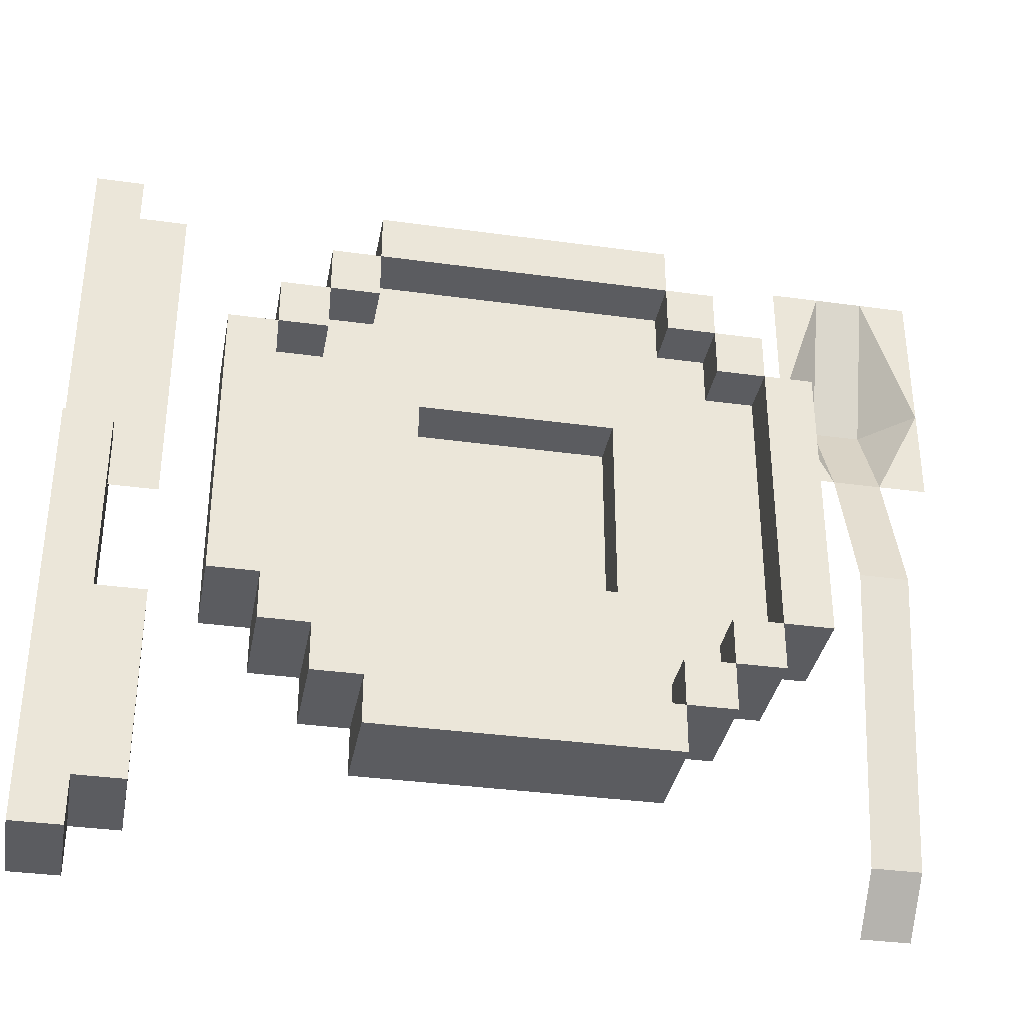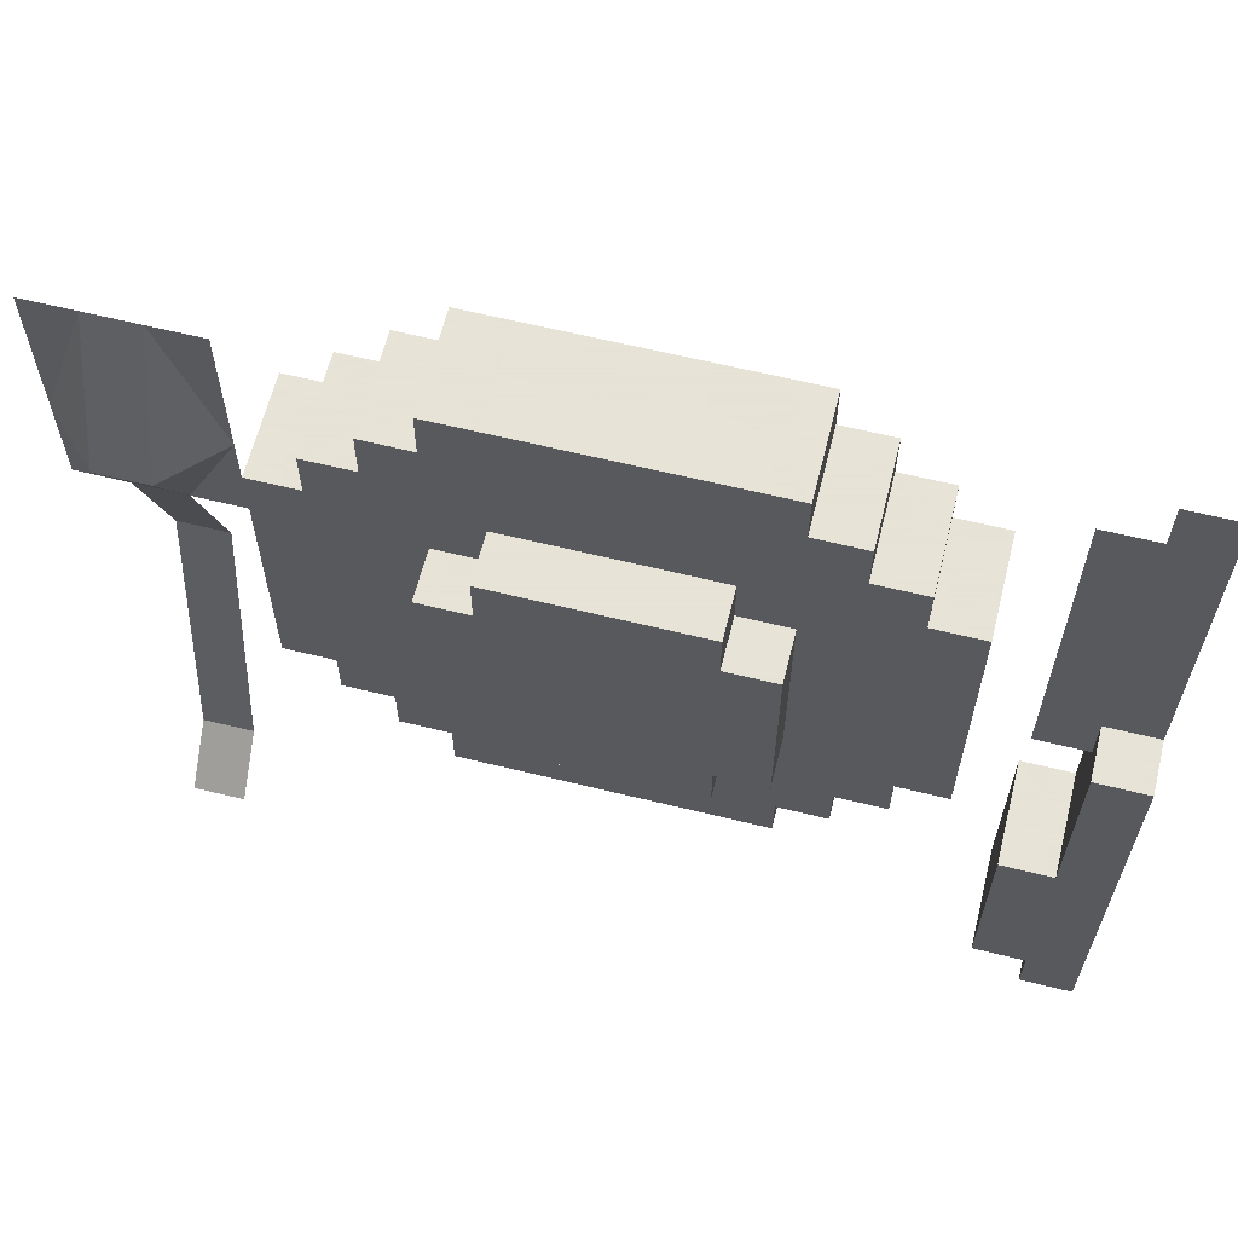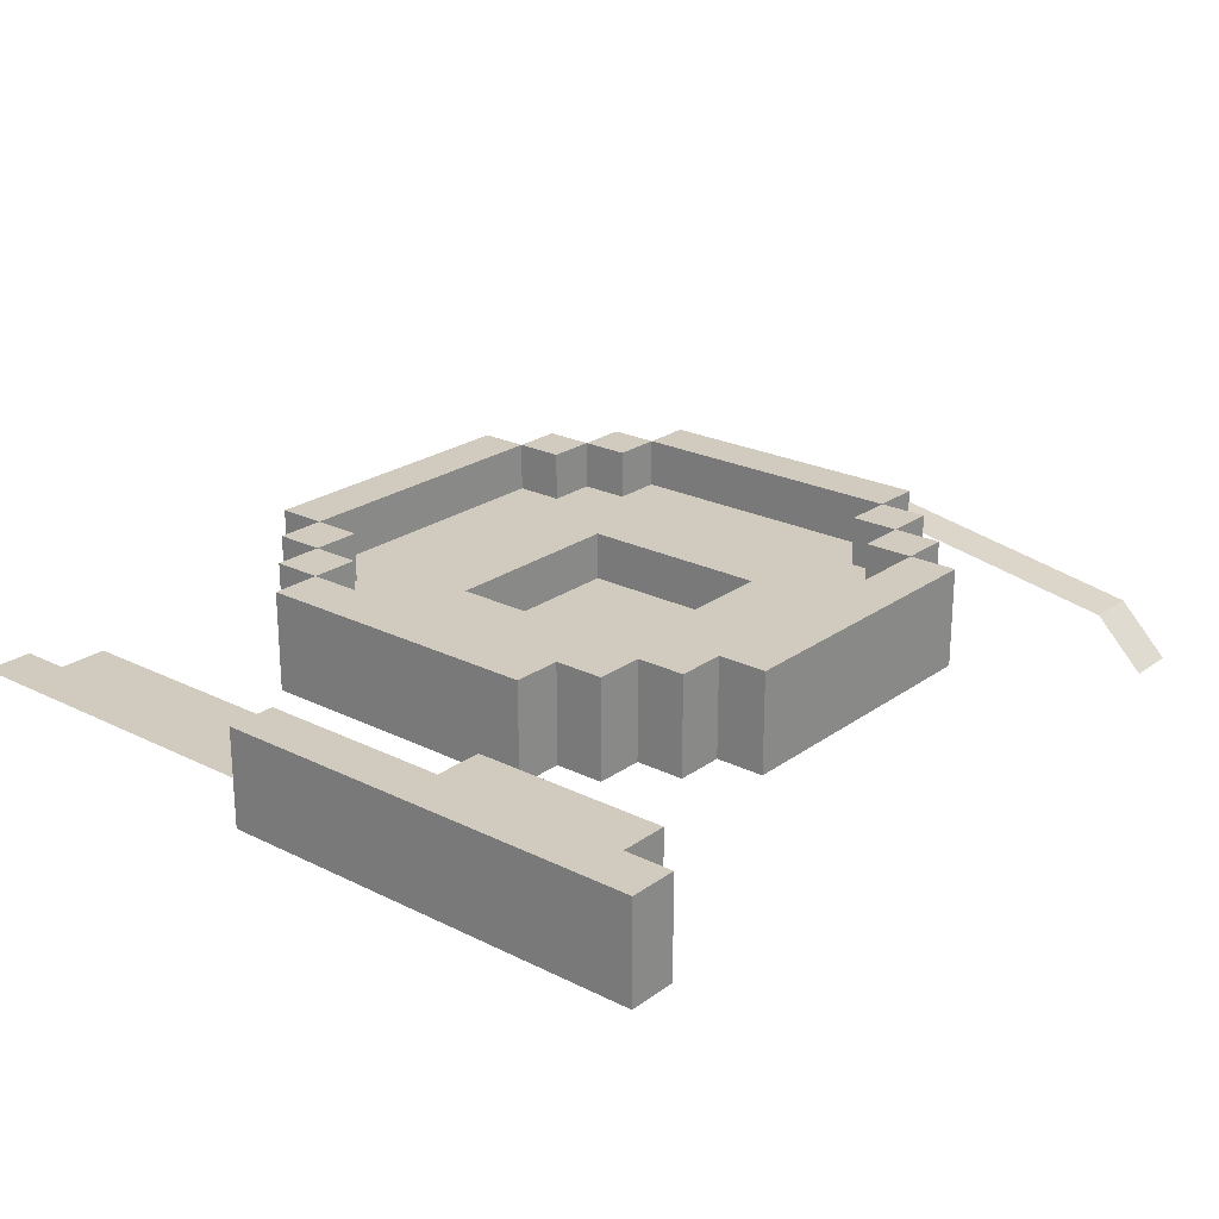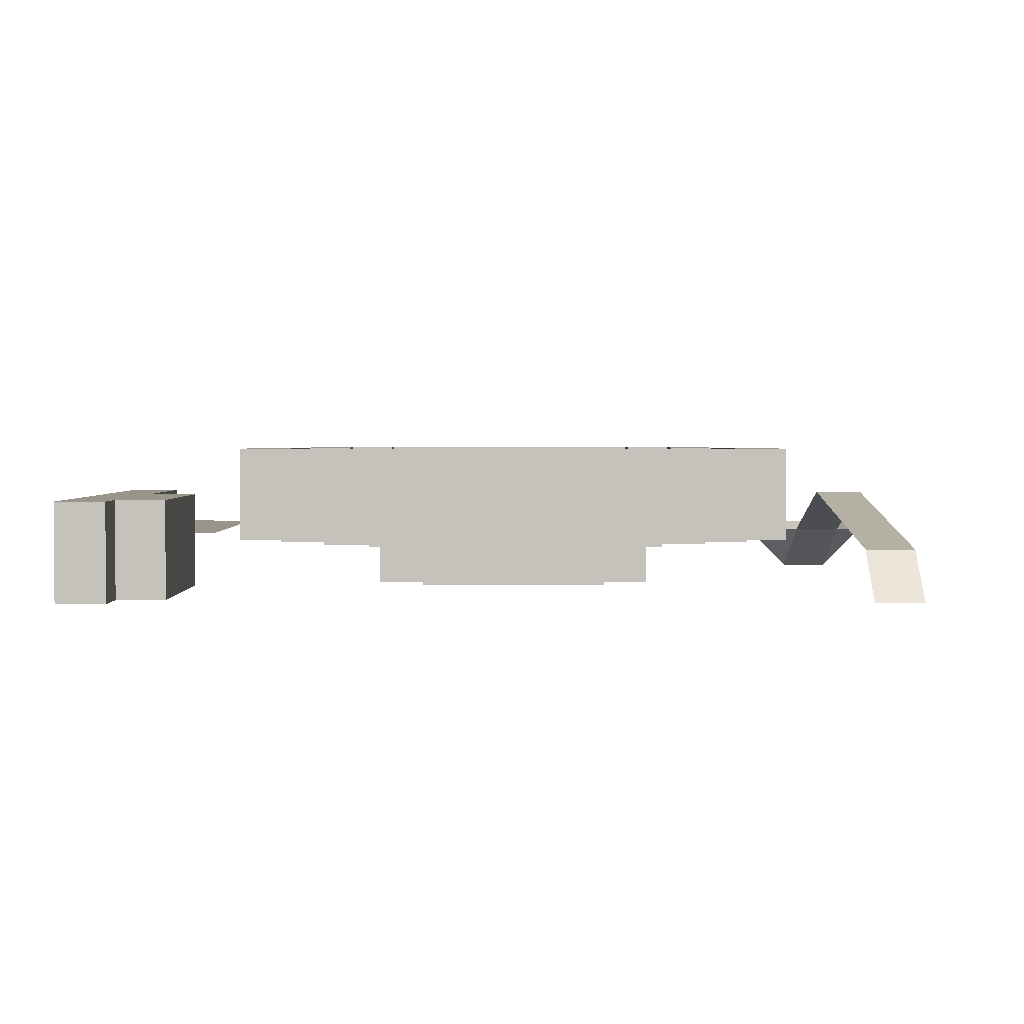
<metadata>
{"format":"obj","ext":"obj","renderer":"f3d","projection":"perspective","resolution":1024,"background":"white","views":[{"elev":-35.1,"azim":169.6,"up":"+Z"},{"elev":62.8,"azim":14.0,"up":"+Z"},{"elev":23.3,"azim":130.0,"up":"+Y"},{"elev":2.1,"azim":179.3,"up":"+Y"}]}
</metadata>
<code>
o dining_set_Plane.013
v -0.4375 -0.5 -0.5
v -0.5 -0.5 -0.5
v -0.4375 -0.375 -0.0625
v -0.5 -0.375 -0.0625
v -0.4375 -0.4375 -0.4375
v -0.5 -0.4375 -0.4375
v -0.4375 -0.4375 0.125
v -0.5 -0.4375 0.125
v 0.125 -0.4375 0.1875
v -0.125 -0.5 0.1875
v -0.5625 -0.4375 0.125
v -0.125 -0.4375 0.1875
v -0.375 -0.4375 0.125
v -0.125 -0.4375 0.125
v -0.4375 -0.4375 0.4375
v -0.5 -0.4375 0.4375
v -0.5625 -0.4375 0.4375
v -0.375 -0.4375 0.4375
v -0.4375 -0.5 0.25
v -0.375 -0.4375 0.25
v -0.5625 -0.4375 0.25
v -0.5 -0.5 0.25
v 0.5625 -0.5 -0.1875
v 0.5 -0.5 -0.1875
v 0.5625 -0.5 -0.4375
v 0.5 -0.5 -0.4375
v 0.5625 -0.5 -0.5
v 0.5 -0.5 -0.5
v 0.4375 -0.5 -0.1875
v 0.4375 -0.5 -0.4375
v 0.5625 -0.5 0
v 0.5 -0.5 0
v 0.5625 -0.5 0.0625
v 0.5 -0.5 0.0625
v 0.1875 -0.4375 0.125
v 0.125 -0.5 -0.1875
v 0.125 -0.4375 -0.1875
v -0.125 -0.5 -0.1875
v -0.125 -0.4375 -0.1875
v -0.1875 -0.5 -0.125
v -0.1875 -0.4375 -0.125
v -0.1875 -0.5 0.125
v -0.1875 -0.4375 0.125
v 0.125 -0.5 0.1875
v 0.5625 -0.4375 -0.1875
v -0.125 -0.5 0.125
v 0.5625 -0.4375 -0.4375
v 0.5 -0.4375 -0.4375
v 0.5625 -0.4375 -0.5
v 0.5 -0.4375 -0.5
v 0.4375 -0.4375 -0.1875
v 0.4375 -0.4375 -0.4375
v -0.125 -0.4375 -0.125
v 0.5 -0.375 -0.1875
v 0.5625 -0.375 -0.4375
v 0.5 -0.375 -0.4375
v 0.5625 -0.375 -0.5
v 0.5 -0.375 -0.5
v 0.4375 -0.375 -0.1875
v 0.4375 -0.375 -0.4375
v -0.125 -0.5 -0.125
v 0.5 -0.4375 -0.1875
v 0.5 -0.4375 0
v 0.5625 -0.4375 0
v 0.5 -0.4375 0.0625
v 0.125 -0.4375 0.125
v 0.5625 -0.375 -0.1875
v 0.125 -0.5 0.125
v 0.5 -0.375 0
v 0.5625 -0.375 0
v 0.5 -0.375 0.0625
v 0.5625 -0.375 0.0625
v 0.125 -0.4375 -0.125
v 0.5625 -0.4375 0.0625
v 0.125 -0.5 -0.125
v 0.4375 -0.4375 0
v 0.4375 -0.4375 0.0625
v 0.5625 -0.4375 0.375
v 0.5 -0.4375 0.375
v 0.4375 -0.4375 0.375
v 0.5625 -0.4375 0.4375
v 0.5 -0.4375 0.4375
v 0.4375 -0.4375 0.4375
v 0.5625 -0.4375 0.5
v 0.5 -0.4375 0.5
v 0.1875 -0.5 0.125
v 0.1875 -0.4375 -0.125
v 0.1875 -0.5 -0.125
v -0.125 -0.375 -0.1875
v 0.125 -0.375 -0.1875
v -0.125 -0.375 -0.125
v -0.1875 -0.375 -0.125
v -0.125 -0.375 0.125
v -0.1875 -0.375 0.125
v -0.1875 -0.3125 -0.25
v 0.125 -0.375 0.125
v -0.125 -0.375 0.1875
v 0.125 -0.375 -0.125
v 0.1875 -0.375 -0.125
v 0.1875 -0.375 0.125
v 0.1875 -0.3125 -0.25
v -0.1875 -0.4375 -0.1875
v 0.25 -0.3125 0.1875
v 0.1875 -0.4375 -0.1875
v 0.375 -0.3125 0.1875
v -0.1875 -0.375 -0.1875
v 0.375 -0.3125 -0.1875
v 0.1875 -0.375 -0.1875
v 0.375 -0.3125 0.125
v -0.1875 -0.4375 0.1875
v 0.1875 -0.4375 0.1875
v 0.375 -0.3125 -0.125
v 0.1875 -0.3125 0.375
v -0.1875 -0.375 0.1875
v 0.1875 -0.375 0.1875
v 0.125 -0.375 0.1875
v -0.3125 -0.4375 0.125
v -0.3125 -0.4375 -0.125
v -0.3125 -0.375 0.125
v -0.3125 -0.375 -0.125
v -0.3125 -0.375 -0.1875
v -0.3125 -0.4375 -0.1875
v -0.3125 -0.4375 0.1875
v -0.3125 -0.375 0.1875
v -0.125 -0.4375 -0.3125
v 0.3125 -0.3125 0.25
v -0.125 -0.375 -0.3125
v -0.1875 -0.3125 0.375
v -0.125 -0.3125 0.375
v -0.3125 -0.3125 0.25
v 0.125 -0.4375 -0.3125
v 0.1875 -0.4375 -0.3125
v -0.25 -0.3125 0.25
v -0.375 -0.3125 -0.1875
v 0.125 -0.375 -0.3125
v 0.1875 -0.375 -0.3125
v 0.3125 -0.4375 -0.125
v 0.3125 -0.4375 0.125
v 0.3125 -0.375 -0.125
v 0.3125 -0.375 0.125
v 0.3125 -0.375 -0.1875
v 0.3125 -0.4375 -0.1875
v 0.3125 -0.4375 0.1875
v 0.3125 -0.375 0.1875
v -0.375 -0.3125 -0.125
v -0.375 -0.3125 0.125
v 0.1875 -0.3125 -0.375
v -0.125 -0.375 0.3125
v -0.125 -0.4375 0.3125
v -0.1875 -0.4375 0.3125
v 0.1875 -0.4375 0.3125
v 0.125 -0.4375 0.3125
v -0.125 -0.3125 -0.3125
v 0.125 -0.3125 -0.375
v 0.1875 -0.375 0.3125
v 0.125 -0.375 0.3125
v 0.3125 -0.4375 -0.25
v 0.1875 -0.4375 -0.25
v 0.1875 -0.375 -0.25
v 0.3125 -0.375 -0.25
v -0.1875 -0.375 -0.25
v -0.1875 -0.4375 -0.25
v -0.3125 -0.375 -0.25
v -0.3125 -0.4375 -0.25
v -0.125 -0.3125 -0.375
v -0.3125 -0.3125 -0.25
v -0.125 -0.375 -0.375
v 0.125 -0.375 -0.375
v -0.125 -0.4375 -0.375
v -0.1875 -0.4375 -0.375
v 0.125 -0.4375 -0.375
v 0.1875 -0.4375 -0.375
v -0.25 -0.3125 -0.25
v -0.1875 -0.375 -0.375
v 0.3125 -0.3125 -0.25
v 0.1875 -0.375 -0.375
v -0.375 -0.4375 0.125
v -0.375 -0.4375 -0.125
v -0.375 -0.375 0.125
v -0.375 -0.375 -0.125
v -0.375 -0.375 -0.1875
v -0.375 -0.4375 -0.1875
v -0.375 -0.4375 0.1875
v -0.375 -0.375 0.1875
v 0.25 -0.3125 -0.25
v -0.3125 -0.4375 0.25
v 0.125 -0.3125 0.3125
v 0.1875 -0.3125 0.3125
v 0.3125 -0.3125 0.1875
v -0.3125 -0.375 0.25
v 0.3125 -0.4375 0.25
v 0.3125 -0.375 0.25
v 0.3125 -0.3125 0.125
v -0.125 -0.4375 0.375
v 0.125 -0.375 0.375
v 0.3125 -0.3125 -0.125
v 0.1875 -0.3125 -0.3125
v -0.1875 -0.4375 0.375
v 0.1875 -0.4375 0.375
v 0.125 -0.4375 0.375
v -0.125 -0.375 0.375
v -0.1875 -0.375 0.375
v 0.1875 -0.375 0.375
v 0.125 -0.3125 -0.3125
v 0.375 -0.4375 -0.125
v 0.375 -0.4375 0.125
v 0.375 -0.375 -0.125
v 0.375 -0.375 0.125
v 0.375 -0.375 -0.1875
v 0.375 -0.4375 -0.1875
v 0.375 -0.4375 0.1875
v 0.375 -0.375 0.1875
v 0.25 -0.4375 -0.1875
v 0.25 -0.375 -0.1875
v 0.25 -0.375 -0.125
v 0.25 -0.4375 -0.125
v 0.25 -0.4375 0.125
v 0.25 -0.375 0.125
v 0.25 -0.4375 0.1875
v 0.25 -0.375 0.1875
v 0.25 -0.4375 -0.25
v 0.25 -0.375 -0.25
v -0.25 -0.3125 -0.1875
v -0.25 -0.3125 0.1875
v -0.25 -0.4375 0.125
v -0.25 -0.4375 0.1875
v -0.25 -0.375 0.1875
v -0.25 -0.4375 -0.125
v -0.25 -0.4375 -0.1875
v -0.25 -0.375 -0.1875
v -0.25 -0.375 -0.125
v -0.25 -0.375 0.125
v -0.25 -0.4375 -0.25
v -0.25 -0.375 -0.25
v -0.25 -0.4375 0.25
v -0.25 -0.375 0.25
v 0.25 -0.4375 -0.3125
v -0.3125 -0.3125 -0.1875
v -0.375 -0.3125 0.1875
v -0.1875 -0.375 -0.3125
v -0.1875 -0.4375 -0.3125
v -0.25 -0.4375 -0.3125
v 0.25 -0.375 -0.3125
v -0.25 -0.375 -0.3125
v 0.1875 -0.4375 0.25
v 0.1875 -0.375 0.25
v -0.1875 -0.4375 0.25
v -0.1875 -0.375 0.25
v 0.25 -0.4375 0.25
v 0.25 -0.375 0.25
v -0.3125 -0.3125 0.1875
v -0.3125 -0.3125 -0.125
v -0.3125 -0.3125 0.125
v 0.3125 -0.3125 -0.1875
v 0.25 -0.3125 -0.1875
v -0.1875 -0.375 0.3125
v 0.25 -0.4375 0.3125
v 0.25 -0.375 0.3125
v -0.25 -0.4375 0.3125
v -0.25 -0.375 0.3125
v -0.1875 -0.3125 -0.3125
v -0.25 -0.3125 -0.3125
v 0.25 -0.3125 -0.3125
v 0.25 -0.3125 0.25
v 0.1875 -0.3125 0.25
v -0.1875 -0.3125 0.3125
v -0.25 -0.3125 0.3125
v 0.25 -0.3125 0.3125
v -0.1875 -0.3125 0.25
v -0.125 -0.3125 0.3125
v -0.1875 -0.3125 -0.375
v 0.125 -0.3125 0.375
g dining_set_Plane.013_UV_steel
f 6 3 5
f 2 5 1
f 4 7 3
f 8 19 7
f 8 21 22
f 7 20 13
f 20 15 18
f 21 16 22
f 22 15 19
f 204 165 153
f 73 88 75
f 27 26 28
f 30 48 26
f 27 47 25
f 29 52 30
f 31 74 33
f 46 12 14
f 9 10 44
f 66 53 14
f 23 64 31
f 46 75 68
f 61 36 75
f 14 42 46
f 50 57 49
f 48 58 50
f 52 56 48
f 26 50 28
f 28 49 27
f 25 45 23
f 31 24 23
f 24 51 29
f 67 56 54
f 55 58 56
f 56 59 54
f 47 67 45
f 30 24 29
f 62 59 51
f 51 60 52
f 49 55 47
f 64 72 74
f 45 70 64
f 33 65 34
f 26 23 24
f 32 62 24
f 34 63 32
f 69 72 70
f 69 67 54
f 74 71 65
f 63 54 62
f 34 31 33
f 65 69 63
f 63 77 65
f 77 79 65
f 65 78 74
f 80 82 79
f 79 81 78
f 82 84 81
f 66 44 68
f 68 10 46
f 43 40 42
f 46 40 61
f 66 98 73
f 61 41 53
f 39 36 38
f 75 37 73
f 139 254 141
f 53 38 61
f 87 86 88
f 68 35 66
f 73 91 53
f 75 86 68
f 93 116 96
f 91 94 93
f 98 89 91
f 96 99 98
f 238 145 252
f 14 110 43
f 133 266 269
f 228 122 229
f 252 146 253
f 116 155 115
f 216 138 217
f 53 93 14
f 266 129 270
f 14 96 66
f 91 106 92
f 127 261 240
f 89 240 106
f 256 270 148
f 41 39 53
f 226 117 225
f 215 141 214
f 73 104 87
f 207 109 208
f 99 90 98
f 97 156 116
f 110 256 114
f 35 9 66
f 201 128 202
f 96 115 100
f 94 97 93
f 265 268 264
f 250 268 258
f 260 133 236
f 156 188 155
f 124 183 123
f 225 118 228
f 230 120 231
f 185 197 101
f 232 124 227
f 231 119 232
f 104 221 213
f 244 261 240
f 148 187 156
f 104 136 108
f 90 127 89
f 108 135 90
f 95 262 173
f 102 125 39
f 106 241 102
f 222 101 159
f 37 132 104
f 39 131 37
f 143 212 144
f 124 224 227
f 137 206 138
f 218 139 215
f 217 143 219
f 213 137 216
f 144 191 143
f 220 140 218
f 155 113 203
f 143 249 219
f 151 200 152
f 12 150 110
f 223 166 238
f 103 126 189
f 111 152 9
f 243 185 222
f 115 151 111
f 114 148 97
f 9 149 12
f 179 145 180
f 222 157 221
f 233 163 234
f 169 168 171
f 171 176 172
f 170 167 169
f 196 107 254
f 132 176 136
f 121 164 122
f 256 267 260
f 193 112 196
f 122 233 229
f 240 170 241
f 241 169 125
f 106 234 230
f 131 172 132
f 135 153 127
f 142 160 141
f 167 154 168
f 155 265 246
f 125 171 131
f 177 180 178
f 177 184 179
f 180 182 178
f 123 177 117
f 118 182 122
f 122 181 121
f 117 178 118
f 236 130 190
f 236 186 235
f 249 192 250
f 200 201 194
f 199 195 200
f 194 202 198
f 115 250 220
f 119 251 124
f 270 272 187
f 152 194 149
f 187 113 188
f 253 239 251
f 195 129 201
f 155 199 151
f 220 189 144
f 150 202 256
f 123 190 124
f 197 154 204
f 202 266 256
f 149 198 150
f 110 235 226
f 205 208 206
f 205 209 207
f 208 211 206
f 142 205 137
f 141 107 209
f 138 211 143
f 163 173 234
f 141 210 142
f 121 166 163
f 161 173 234
f 214 159 108
f 153 271 261
f 219 245 111
f 115 218 100
f 104 216 87
f 35 219 111
f 100 215 99
f 213 157 142
f 99 214 108
f 87 217 35
f 226 186 123
f 140 196 139
f 258 188 155
f 229 162 102
f 176 197 136
f 227 248 114
f 92 232 94
f 94 227 114
f 106 231 92
f 43 228 41
f 110 225 43
f 41 229 102
f 136 237 132
f 241 244 240
f 240 271 174
f 158 237 221
f 234 242 233
f 233 241 162
f 254 185 255
f 221 243 222
f 249 151 245
f 250 257 249
f 141 255 214
f 160 254 141
f 234 262 244
f 230 238 121
f 203 272 195
f 240 95 161
f 151 258 155
f 256 259 150
f 251 133 224
f 235 260 236
f 247 259 235
f 121 252 120
f 189 109 193
f 144 126 192
f 180 134 181
f 234 223 230
f 192 264 250
f 214 185 222
f 144 193 140
f 136 204 135
f 246 264 250
f 227 133 236
f 250 103 220
f 184 146 179
f 209 112 207
f 248 266 256
f 181 238 121
f 236 269 248
f 120 253 119
f 208 105 212
f 174 165 167
f 136 263 243
f 222 175 160
f 168 147 176
f 212 189 144
f 190 251 124
f 124 239 184
f 159 197 136
f 6 4 3
f 2 6 5
f 4 8 7
f 8 22 19
f 8 11 21
f 7 19 20
f 20 19 15
f 21 17 16
f 22 16 15
f 204 154 165
f 73 87 88
f 27 25 26
f 30 52 48
f 27 49 47
f 29 51 52
f 31 64 74
f 46 10 12
f 9 12 10
f 66 73 53
f 23 45 64
f 46 61 75
f 61 38 36
f 14 43 42
f 50 58 57
f 48 56 58
f 52 60 56
f 26 48 50
f 28 50 49
f 25 47 45
f 31 32 24
f 24 62 51
f 67 55 56
f 55 57 58
f 56 60 59
f 47 55 67
f 30 26 24
f 62 54 59
f 51 59 60
f 49 57 55
f 64 70 72
f 45 67 70
f 33 74 65
f 26 25 23
f 32 63 62
f 34 65 63
f 69 71 72
f 69 70 67
f 74 72 71
f 63 69 54
f 34 32 31
f 65 71 69
f 63 76 77
f 77 80 79
f 65 79 78
f 80 83 82
f 79 82 81
f 82 85 84
f 66 9 44
f 68 44 10
f 43 41 40
f 46 42 40
f 66 96 98
f 61 40 41
f 39 37 36
f 75 36 37
f 139 196 254
f 53 39 38
f 87 35 86
f 68 86 35
f 73 98 91
f 75 88 86
f 93 97 116
f 91 92 94
f 98 90 89
f 96 100 99
f 238 134 145
f 14 12 110
f 133 267 266
f 228 118 122
f 252 145 146
f 116 156 155
f 216 137 138
f 53 91 93
f 266 128 129
f 14 93 96
f 91 89 106
f 127 153 261
f 89 127 240
f 256 266 270
f 41 102 39
f 226 123 117
f 215 139 141
f 73 37 104
f 207 112 109
f 99 108 90
f 97 148 156
f 110 150 256
f 35 111 9
f 201 129 128
f 96 116 115
f 94 114 97
f 265 188 268
f 250 264 268
f 260 267 133
f 156 187 188
f 124 184 183
f 225 117 118
f 230 121 120
f 185 263 197
f 232 119 124
f 231 120 119
f 104 158 221
f 244 262 261
f 148 270 187
f 104 132 136
f 90 135 127
f 108 136 135
f 95 261 262
f 102 241 125
f 106 240 241
f 222 185 101
f 37 131 132
f 39 125 131
f 143 211 212
f 124 251 224
f 137 205 206
f 218 140 139
f 217 138 143
f 213 142 137
f 144 192 191
f 220 144 140
f 155 188 113
f 143 191 249
f 151 199 200
f 12 149 150
f 223 173 166
f 103 264 126
f 111 151 152
f 243 263 185
f 115 155 151
f 114 256 148
f 9 152 149
f 179 146 145
f 222 160 157
f 233 164 163
f 169 167 168
f 171 168 176
f 170 174 167
f 196 112 107
f 132 172 176
f 121 163 164
f 256 266 267
f 193 109 112
f 122 164 233
f 240 174 170
f 241 170 169
f 106 161 234
f 131 171 172
f 135 204 153
f 142 157 160
f 167 165 154
f 155 188 265
f 125 169 171
f 177 179 180
f 177 183 184
f 180 181 182
f 123 183 177
f 118 178 182
f 122 182 181
f 117 177 178
f 236 133 130
f 236 190 186
f 249 191 192
f 200 195 201
f 199 203 195
f 194 201 202
f 115 246 250
f 119 253 251
f 270 129 272
f 152 200 194
f 187 272 113
f 253 146 239
f 195 272 129
f 155 203 199
f 220 103 189
f 150 198 202
f 123 186 190
f 197 147 154
f 202 128 266
f 149 194 198
f 110 247 235
f 205 207 208
f 205 210 209
f 208 212 211
f 142 210 205
f 141 254 107
f 138 206 211
f 163 166 173
f 141 209 210
f 121 238 166
f 161 95 173
f 214 222 159
f 153 165 271
f 219 249 245
f 115 220 218
f 104 213 216
f 35 217 219
f 100 218 215
f 213 221 157
f 99 215 214
f 87 216 217
f 226 235 186
f 140 193 196
f 258 268 188
f 229 233 162
f 176 147 197
f 227 236 248
f 92 231 232
f 94 232 227
f 106 230 231
f 43 225 228
f 110 226 225
f 41 228 229
f 136 243 237
f 241 242 244
f 240 261 271
f 158 132 237
f 234 244 242
f 233 242 241
f 254 175 185
f 221 237 243
f 249 257 151
f 250 258 257
f 141 254 255
f 160 175 254
f 234 173 262
f 230 223 238
f 203 113 272
f 240 261 95
f 151 257 258
f 256 260 259
f 251 130 133
f 235 259 260
f 247 150 259
f 121 238 252
f 189 105 109
f 144 189 126
f 180 145 134
f 234 173 223
f 192 126 264
f 214 255 185
f 144 189 193
f 136 197 204
f 246 265 264
f 227 224 133
f 250 264 103
f 184 239 146
f 209 107 112
f 248 269 266
f 181 134 238
f 236 133 269
f 120 252 253
f 208 109 105
f 174 271 165
f 136 197 263
f 222 185 175
f 168 154 147
f 212 105 189
f 190 130 251
f 124 251 239
f 159 101 197

</code>
